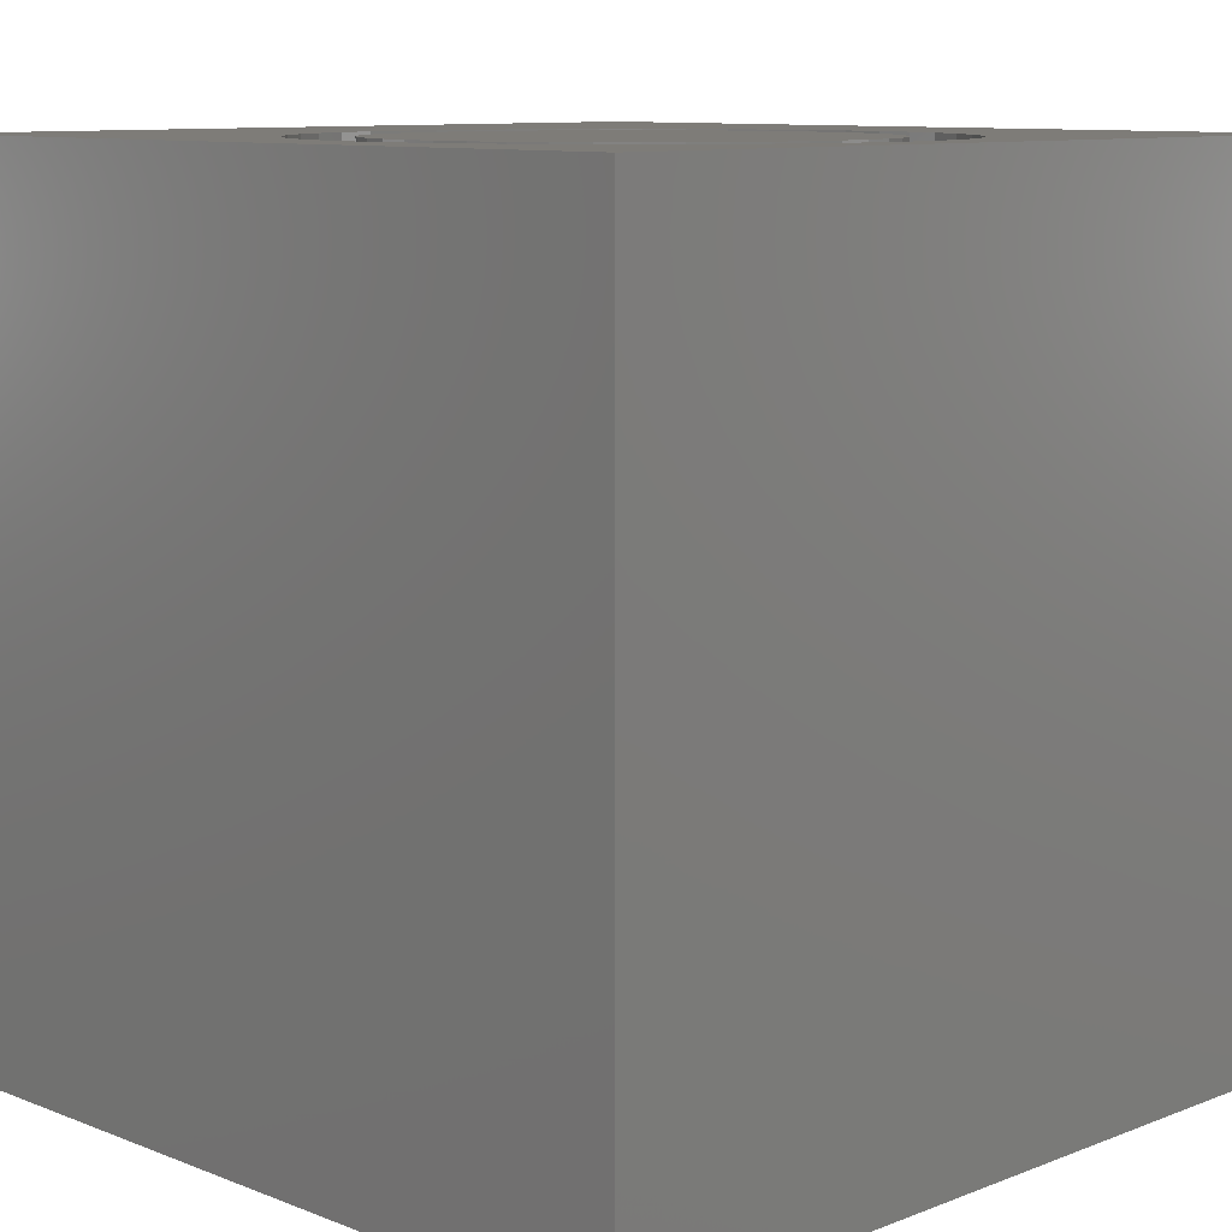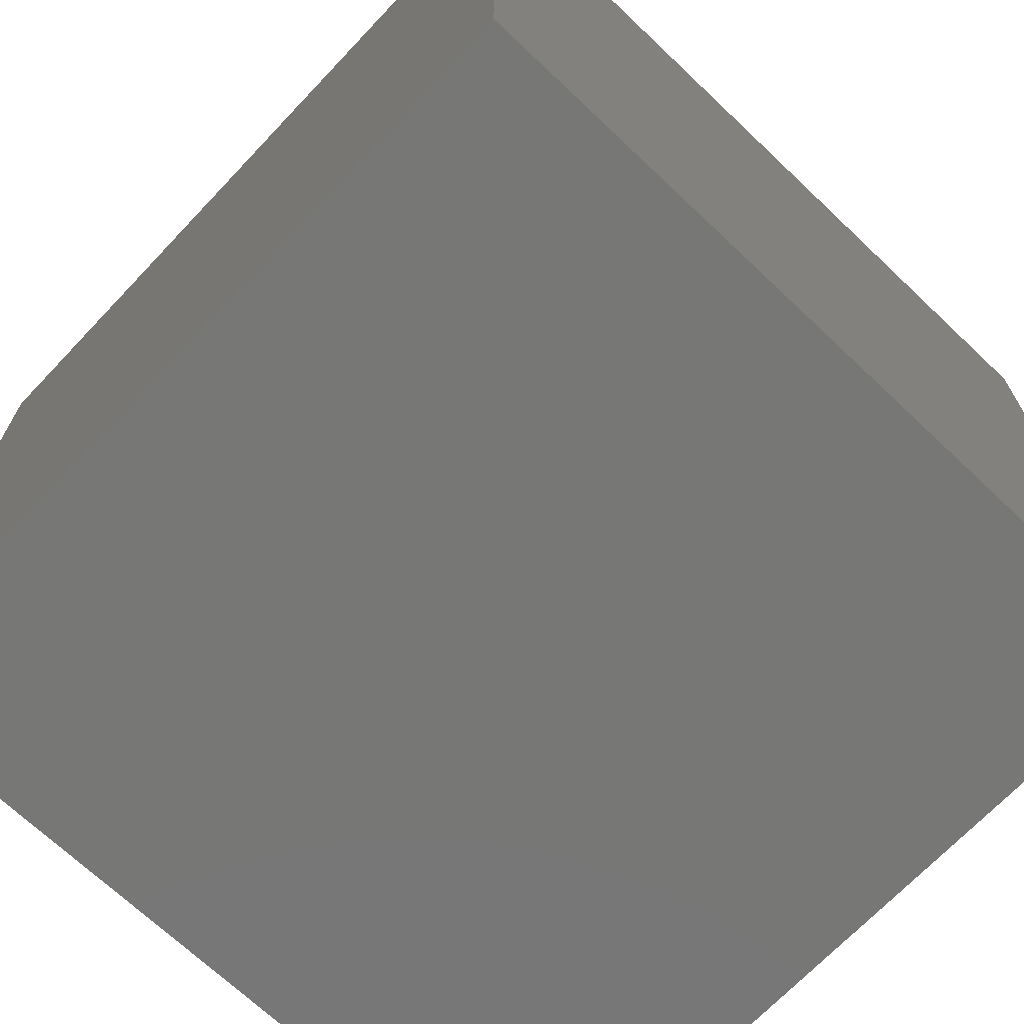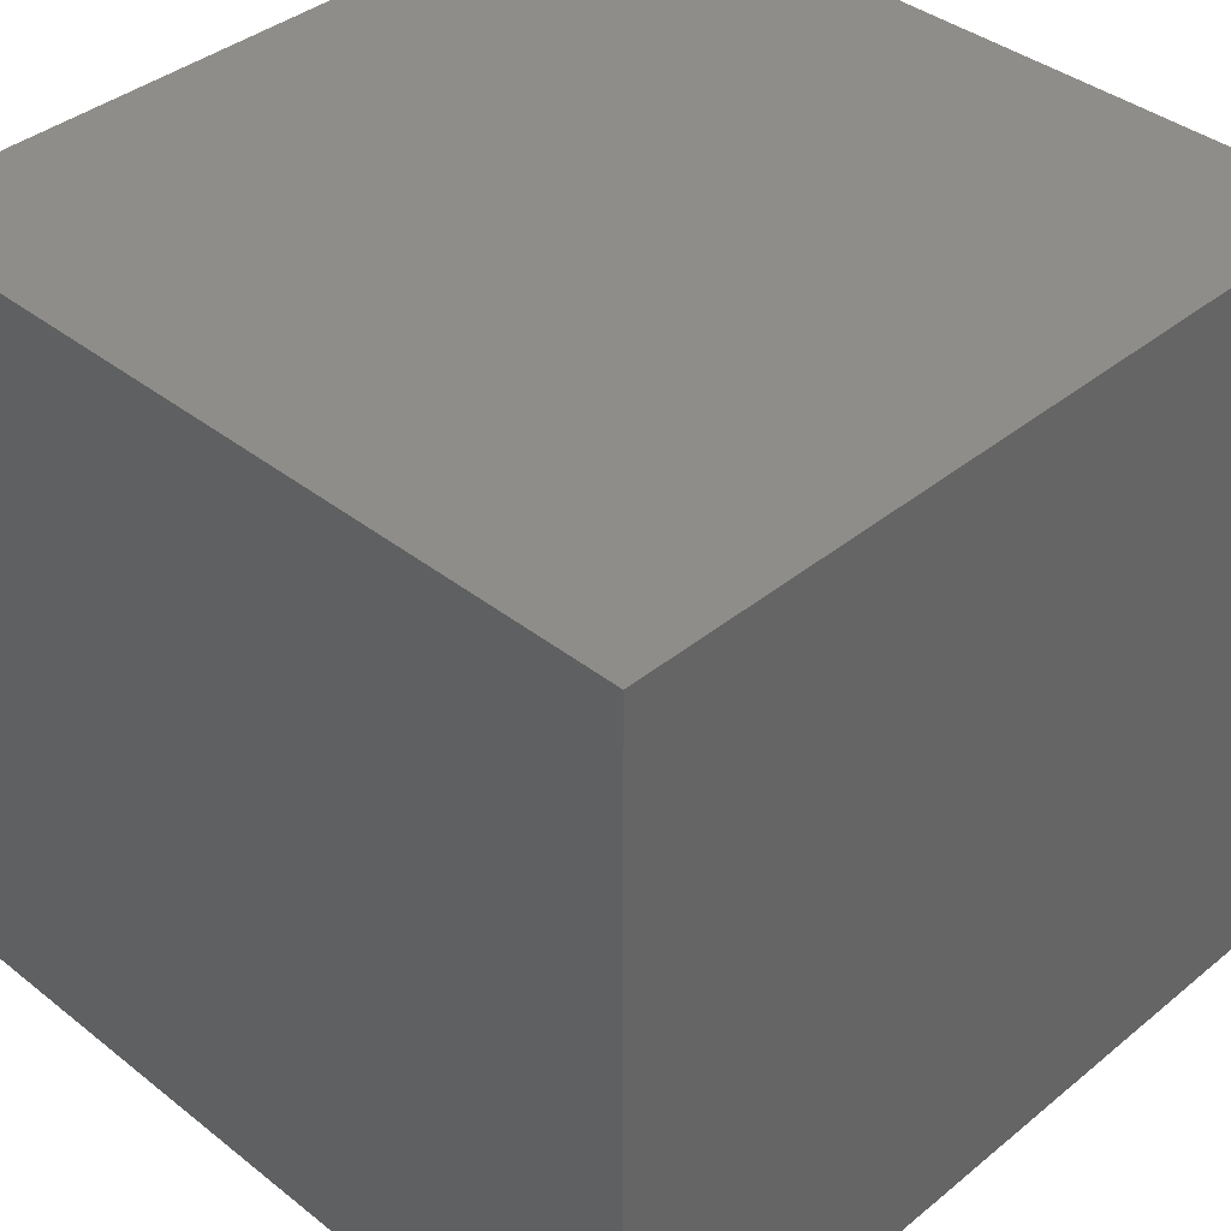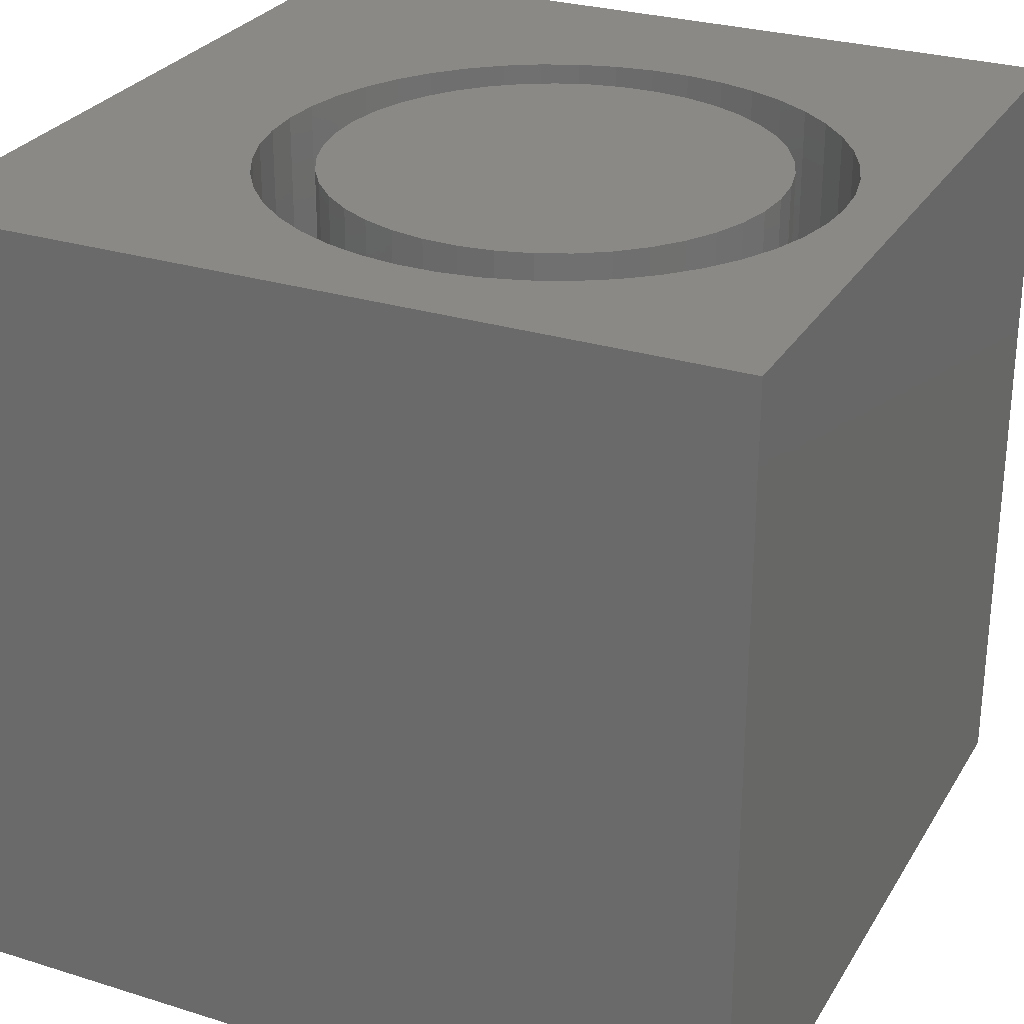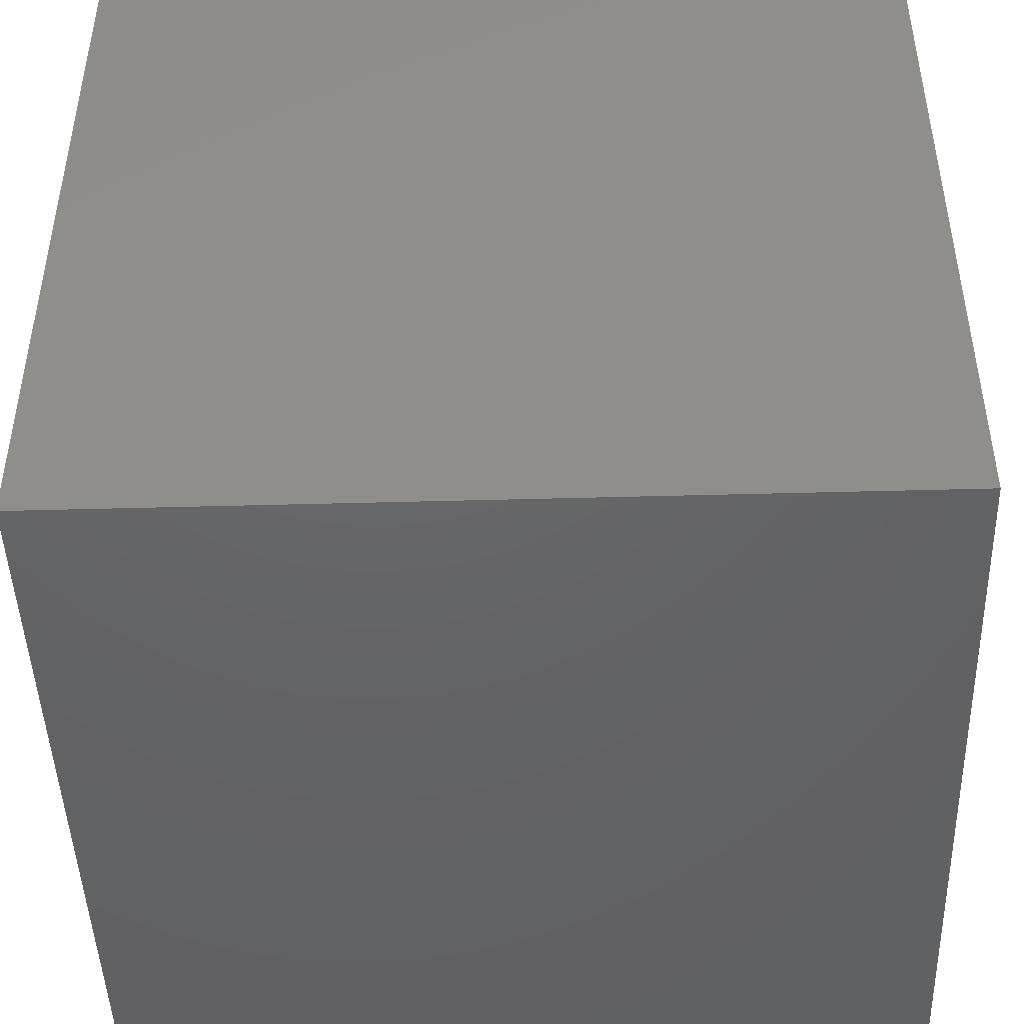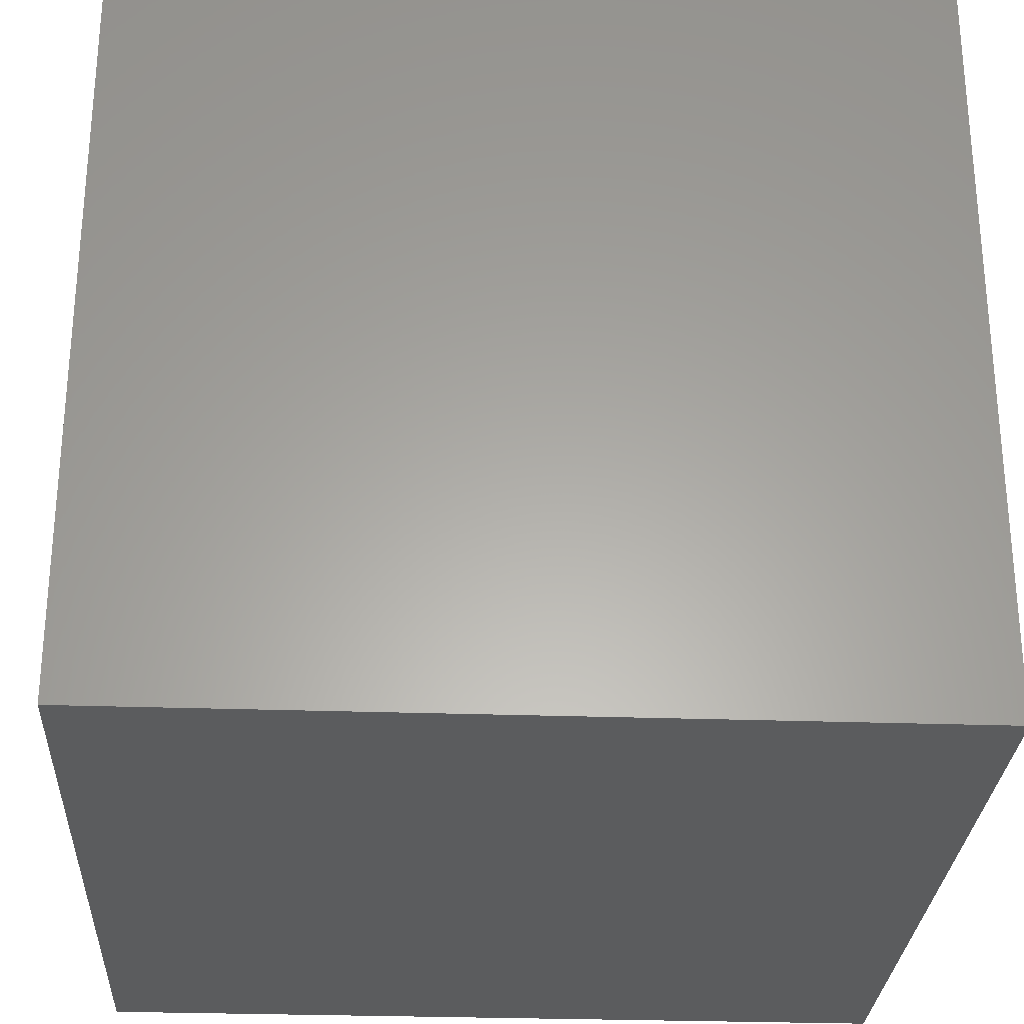
<metadata>
{"format":"stl","ext":"stl","renderer":"f3d","projection":"perspective","resolution":1024,"background":"white","views":[{"elev":9.8,"azim":45.1,"up":"+Z"},{"elev":-69.7,"azim":-133.5,"up":"+Y"},{"elev":39.1,"azim":134.5,"up":"+Y"},{"elev":28.0,"azim":25.3,"up":"+Z"},{"elev":-46.0,"azim":-178.2,"up":"+Z"},{"elev":-28.2,"azim":177.0,"up":"+Z"}]}
</metadata>
<code>
# stl→obj: 182 verts, 360 faces
v 0 10 10
v 0 10 0
v 0 0 10
v 0 0 0
v 4.654 1.147 10
v 4.219 1.336 10
v 9.006 5.806 10
v 9.165 5.359 10
v 10 10 10
v 5.111 7.825 10
v 5.581 7.889 10
v 9.262 4.895 10
v 9.294 4.422 10
v 10 0 10
v 9.262 3.948 10
v 9.165 3.484 10
v 9.006 3.037 10
v 8.788 2.616 10
v 8.514 2.228 10
v 8.191 1.882 10
v 7.823 1.582 10
v 7.417 1.336 10
v 6.982 1.147 10
v 6.526 1.019 10
v 3.814 1.582 10
v 3.446 1.882 10
v 3.122 2.228 10
v 6.056 7.889 10
v 6.526 7.825 10
v 6.982 7.697 10
v 7.417 7.508 10
v 7.823 7.261 10
v 8.191 6.962 10
v 8.514 6.615 10
v 8.788 6.228 10
v 6.056 0.9541 10
v 5.581 0.9541 10
v 5.111 1.019 10
v 2.849 2.616 10
v 2.63 3.037 10
v 2.472 3.484 10
v 2.472 5.359 10
v 2.63 5.806 10
v 2.849 6.228 10
v 3.122 6.615 10
v 3.446 6.962 10
v 3.814 7.261 10
v 4.219 7.508 10
v 4.654 7.697 10
v 2.375 3.948 10
v 2.343 4.422 10
v 2.375 4.895 10
v 10 10 0
v 10 0 0
v 9.262 3.948 7.672
v 9.294 4.422 7.672
v 9.262 4.895 7.672
v 9.165 5.359 7.672
v 9.006 5.806 7.672
v 8.788 6.228 7.672
v 8.514 6.615 7.672
v 8.191 6.962 7.672
v 7.823 7.261 7.672
v 7.417 7.508 7.672
v 6.982 7.697 7.672
v 6.526 7.825 7.672
v 6.056 7.889 7.672
v 5.581 7.889 7.672
v 5.111 7.825 7.672
v 4.654 7.697 7.672
v 4.219 7.508 7.672
v 3.814 7.261 7.672
v 3.446 6.962 7.672
v 3.122 6.615 7.672
v 2.849 6.228 7.672
v 2.63 5.806 7.672
v 2.472 5.359 7.672
v 2.375 4.895 7.672
v 2.343 4.422 7.672
v 2.375 3.948 7.672
v 2.472 3.484 7.672
v 2.63 3.037 7.672
v 2.849 2.616 7.672
v 3.122 2.228 7.672
v 3.446 1.882 7.672
v 3.814 1.582 7.672
v 4.219 1.336 7.672
v 4.654 1.147 7.672
v 5.111 1.019 7.672
v 5.581 0.9541 7.672
v 6.056 0.9541 7.672
v 6.526 1.019 7.672
v 6.982 1.147 7.672
v 7.417 1.336 7.672
v 7.823 1.582 7.672
v 8.191 1.882 7.672
v 8.514 2.228 7.672
v 8.788 2.616 7.672
v 9.006 3.037 7.672
v 9.165 3.484 7.672
v 7.794 2.521 7.672
v 8.061 2.844 7.672
v 8.275 3.205 7.672
v 8.432 3.595 7.672
v 8.528 4.003 7.672
v 8.56 4.422 7.672
v 8.528 4.84 7.672
v 8.432 5.249 7.672
v 8.275 5.638 7.672
v 8.061 5.999 7.672
v 4.697 1.92 7.672
v 5.092 1.778 7.672
v 5.504 1.698 7.672
v 5.923 1.682 7.672
v 6.34 1.73 7.672
v 6.745 1.842 7.672
v 7.128 2.013 7.672
v 7.48 2.241 7.672
v 7.794 6.323 7.672
v 7.48 6.602 7.672
v 7.128 6.83 7.672
v 6.745 7.002 7.672
v 6.34 7.113 7.672
v 5.923 7.161 7.672
v 5.504 7.145 7.672
v 5.092 7.065 7.672
v 3.085 4.632 7.672
v 3.085 4.212 7.672
v 3.149 3.797 7.672
v 3.276 3.397 7.672
v 3.462 3.021 7.672
v 3.703 2.677 7.672
v 3.994 2.375 7.672
v 4.328 2.121 7.672
v 4.697 6.923 7.672
v 4.328 6.723 7.672
v 3.994 6.468 7.672
v 3.703 6.166 7.672
v 3.462 5.823 7.672
v 3.276 5.447 7.672
v 3.149 5.046 7.672
v 8.56 4.422 10
v 8.528 4.003 10
v 8.432 3.595 10
v 8.275 3.205 10
v 8.061 2.844 10
v 7.794 2.521 10
v 7.48 2.241 10
v 7.128 2.013 10
v 6.745 1.842 10
v 6.34 1.73 10
v 5.923 1.682 10
v 5.504 1.698 10
v 5.092 1.778 10
v 4.697 1.92 10
v 4.328 2.121 10
v 3.994 2.375 10
v 3.703 2.677 10
v 3.462 3.021 10
v 3.276 3.397 10
v 3.149 3.797 10
v 3.085 4.212 10
v 3.085 4.632 10
v 3.149 5.046 10
v 3.276 5.447 10
v 3.462 5.823 10
v 3.703 6.166 10
v 3.994 6.468 10
v 4.328 6.723 10
v 4.697 6.923 10
v 5.092 7.065 10
v 5.504 7.145 10
v 5.923 7.161 10
v 6.34 7.113 10
v 6.745 7.002 10
v 7.128 6.83 10
v 7.48 6.602 10
v 7.794 6.323 10
v 8.061 5.999 10
v 8.275 5.638 10
v 8.432 5.249 10
v 8.528 4.84 10
f 1 2 3
f 3 2 4
f 5 6 3
f 7 8 9
f 1 10 11
f 1 11 9
f 8 12 9
f 9 12 13
f 9 13 14
f 14 13 15
f 15 16 14
f 14 16 17
f 14 17 18
f 18 19 14
f 14 19 20
f 14 20 21
f 21 22 14
f 14 22 23
f 14 23 24
f 6 25 3
f 3 25 26
f 3 26 27
f 11 28 9
f 9 28 29
f 9 29 30
f 30 31 9
f 9 31 32
f 9 32 33
f 33 34 9
f 9 34 35
f 9 35 7
f 24 36 14
f 14 36 37
f 14 37 3
f 3 37 38
f 3 38 5
f 27 39 3
f 3 39 40
f 3 40 41
f 42 43 1
f 1 43 44
f 44 45 1
f 1 45 46
f 1 46 47
f 47 48 1
f 1 48 49
f 1 49 10
f 41 50 3
f 3 50 51
f 3 51 1
f 1 51 52
f 1 52 42
f 53 9 54
f 54 9 14
f 2 53 4
f 4 53 54
f 9 53 1
f 1 53 2
f 54 14 4
f 4 14 3
f 55 13 56
f 56 13 12
f 56 12 57
f 57 12 8
f 57 8 58
f 58 8 7
f 58 7 59
f 59 7 35
f 59 35 60
f 60 35 34
f 60 34 61
f 61 34 33
f 61 33 62
f 62 33 32
f 62 32 63
f 63 32 31
f 63 31 64
f 64 31 30
f 64 30 65
f 65 30 29
f 65 29 66
f 66 29 28
f 66 28 67
f 67 28 11
f 67 11 68
f 68 11 10
f 68 10 69
f 69 10 49
f 69 49 70
f 70 49 48
f 70 48 71
f 71 48 47
f 71 47 72
f 72 47 46
f 72 46 73
f 73 46 45
f 73 45 74
f 74 45 44
f 74 44 75
f 75 44 43
f 75 43 76
f 76 43 42
f 76 42 77
f 77 42 52
f 77 52 78
f 78 52 51
f 78 51 79
f 79 51 50
f 79 50 80
f 80 50 41
f 80 41 81
f 81 41 40
f 81 40 82
f 82 40 39
f 82 39 83
f 83 39 27
f 83 27 84
f 84 27 26
f 84 26 85
f 85 26 25
f 85 25 86
f 86 25 6
f 86 6 87
f 87 6 5
f 87 5 88
f 88 5 38
f 88 38 89
f 89 38 37
f 89 37 90
f 90 37 36
f 90 36 91
f 91 36 24
f 91 24 92
f 92 24 23
f 92 23 93
f 93 23 22
f 93 22 94
f 94 22 21
f 94 21 95
f 95 21 20
f 95 20 96
f 96 20 19
f 96 19 97
f 97 19 18
f 97 18 98
f 98 18 17
f 98 17 99
f 99 17 16
f 99 16 100
f 100 16 15
f 100 15 55
f 55 15 13
f 101 97 102
f 102 97 98
f 102 98 103
f 103 98 99
f 103 99 104
f 104 99 100
f 104 100 105
f 105 100 55
f 105 55 106
f 106 55 56
f 106 56 107
f 107 56 57
f 107 57 108
f 108 57 58
f 108 58 109
f 109 58 59
f 109 59 110
f 111 88 112
f 112 88 89
f 112 89 113
f 113 89 90
f 113 90 114
f 114 90 91
f 114 91 115
f 115 91 92
f 115 92 116
f 116 92 93
f 116 93 117
f 117 93 94
f 117 94 118
f 118 94 95
f 118 95 101
f 101 95 96
f 101 96 97
f 59 60 110
f 110 60 61
f 110 61 119
f 119 61 62
f 119 62 120
f 120 62 63
f 120 63 121
f 121 63 64
f 121 64 122
f 122 64 65
f 122 65 123
f 123 65 66
f 123 66 124
f 124 66 67
f 124 67 125
f 125 67 68
f 125 68 126
f 127 79 128
f 128 79 80
f 128 80 129
f 129 80 81
f 129 81 130
f 130 81 82
f 130 82 131
f 131 82 83
f 131 83 132
f 132 83 84
f 132 84 133
f 133 84 85
f 133 85 134
f 134 85 86
f 134 86 111
f 111 86 87
f 111 87 88
f 68 69 126
f 126 69 70
f 126 70 135
f 135 70 71
f 135 71 136
f 136 71 72
f 136 72 137
f 137 72 73
f 137 73 138
f 138 73 74
f 138 74 139
f 139 74 75
f 139 75 140
f 140 75 76
f 140 76 141
f 141 76 77
f 141 77 127
f 127 77 78
f 127 78 79
f 107 142 106
f 106 142 143
f 106 143 105
f 105 143 144
f 105 144 104
f 104 144 145
f 104 145 103
f 103 145 146
f 103 146 102
f 102 146 147
f 102 147 101
f 101 147 148
f 101 148 118
f 118 148 149
f 118 149 117
f 117 149 150
f 117 150 116
f 116 150 151
f 116 151 115
f 115 151 152
f 115 152 114
f 114 152 153
f 114 153 113
f 113 153 154
f 113 154 112
f 112 154 155
f 112 155 111
f 111 155 156
f 111 156 134
f 134 156 157
f 134 157 133
f 133 157 158
f 133 158 132
f 132 158 159
f 132 159 131
f 131 159 160
f 131 160 130
f 130 160 161
f 130 161 129
f 129 161 162
f 129 162 128
f 128 162 163
f 128 163 127
f 127 163 164
f 127 164 141
f 141 164 165
f 141 165 140
f 140 165 166
f 140 166 139
f 139 166 167
f 139 167 138
f 138 167 168
f 138 168 137
f 137 168 169
f 137 169 136
f 136 169 170
f 136 170 135
f 135 170 171
f 135 171 126
f 126 171 172
f 126 172 125
f 125 172 173
f 125 173 124
f 124 173 174
f 124 174 123
f 123 174 175
f 123 175 122
f 122 175 176
f 122 176 121
f 121 176 177
f 121 177 120
f 120 177 178
f 120 178 119
f 119 178 179
f 119 179 110
f 110 179 180
f 110 180 109
f 109 180 181
f 109 181 108
f 108 181 182
f 108 182 107
f 107 182 142
f 169 168 149
f 169 149 170
f 170 149 148
f 170 148 147
f 147 146 170
f 170 146 145
f 170 145 171
f 171 145 172
f 166 165 159
f 157 156 168
f 168 153 152
f 166 159 167
f 152 151 168
f 168 151 150
f 168 150 149
f 159 162 160
f 160 162 161
f 167 159 168
f 168 159 158
f 168 158 157
f 156 155 168
f 168 155 154
f 168 154 153
f 172 145 173
f 173 145 144
f 173 144 143
f 179 173 180
f 180 173 181
f 179 178 173
f 173 178 177
f 173 177 174
f 174 177 176
f 174 176 175
f 165 164 159
f 159 164 163
f 159 163 162
f 143 142 173
f 173 142 182
f 173 182 181

</code>
